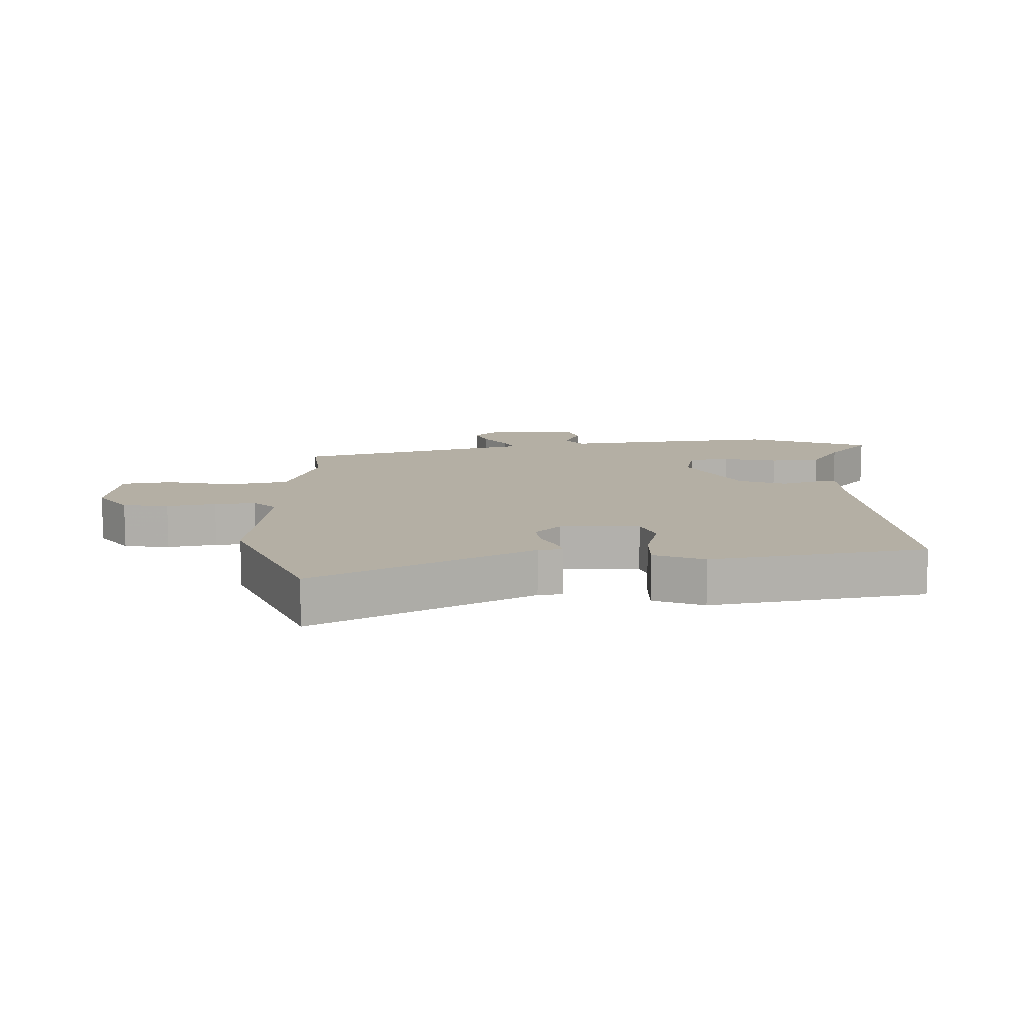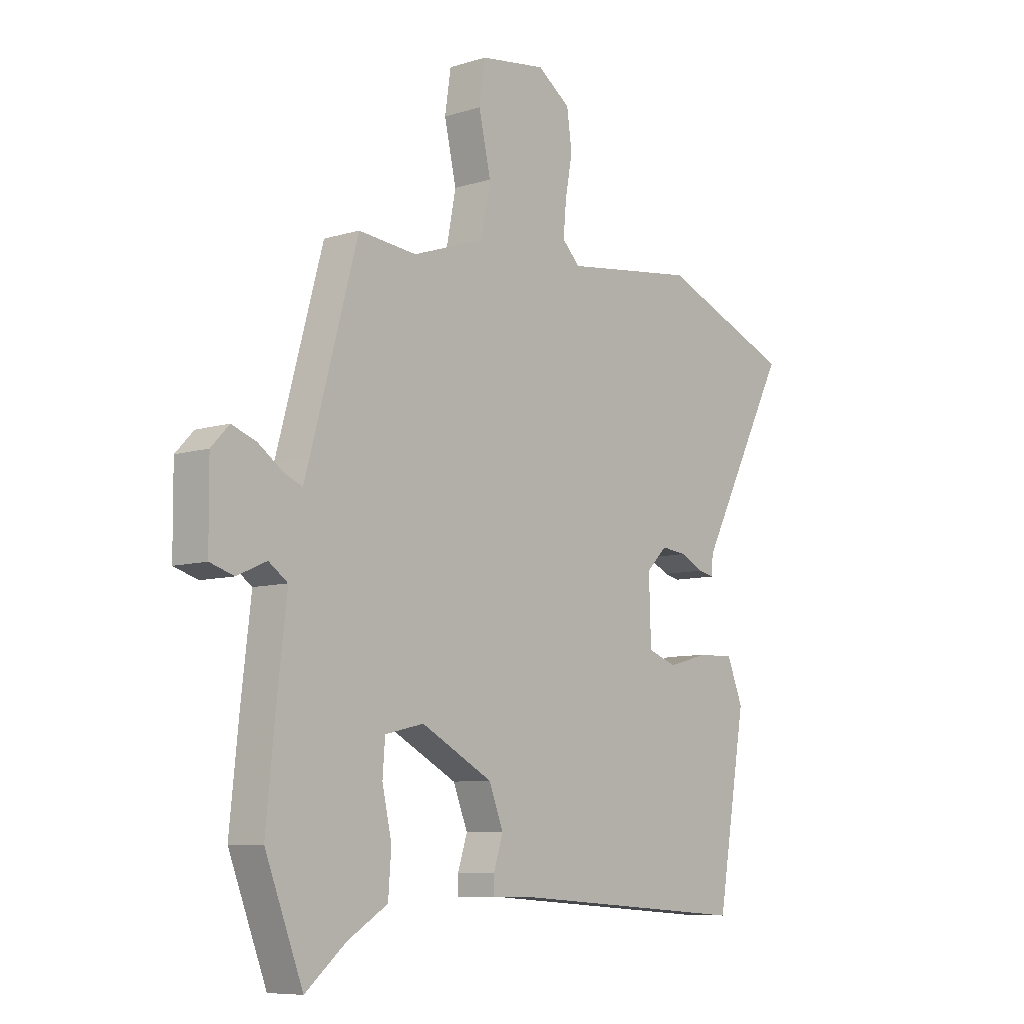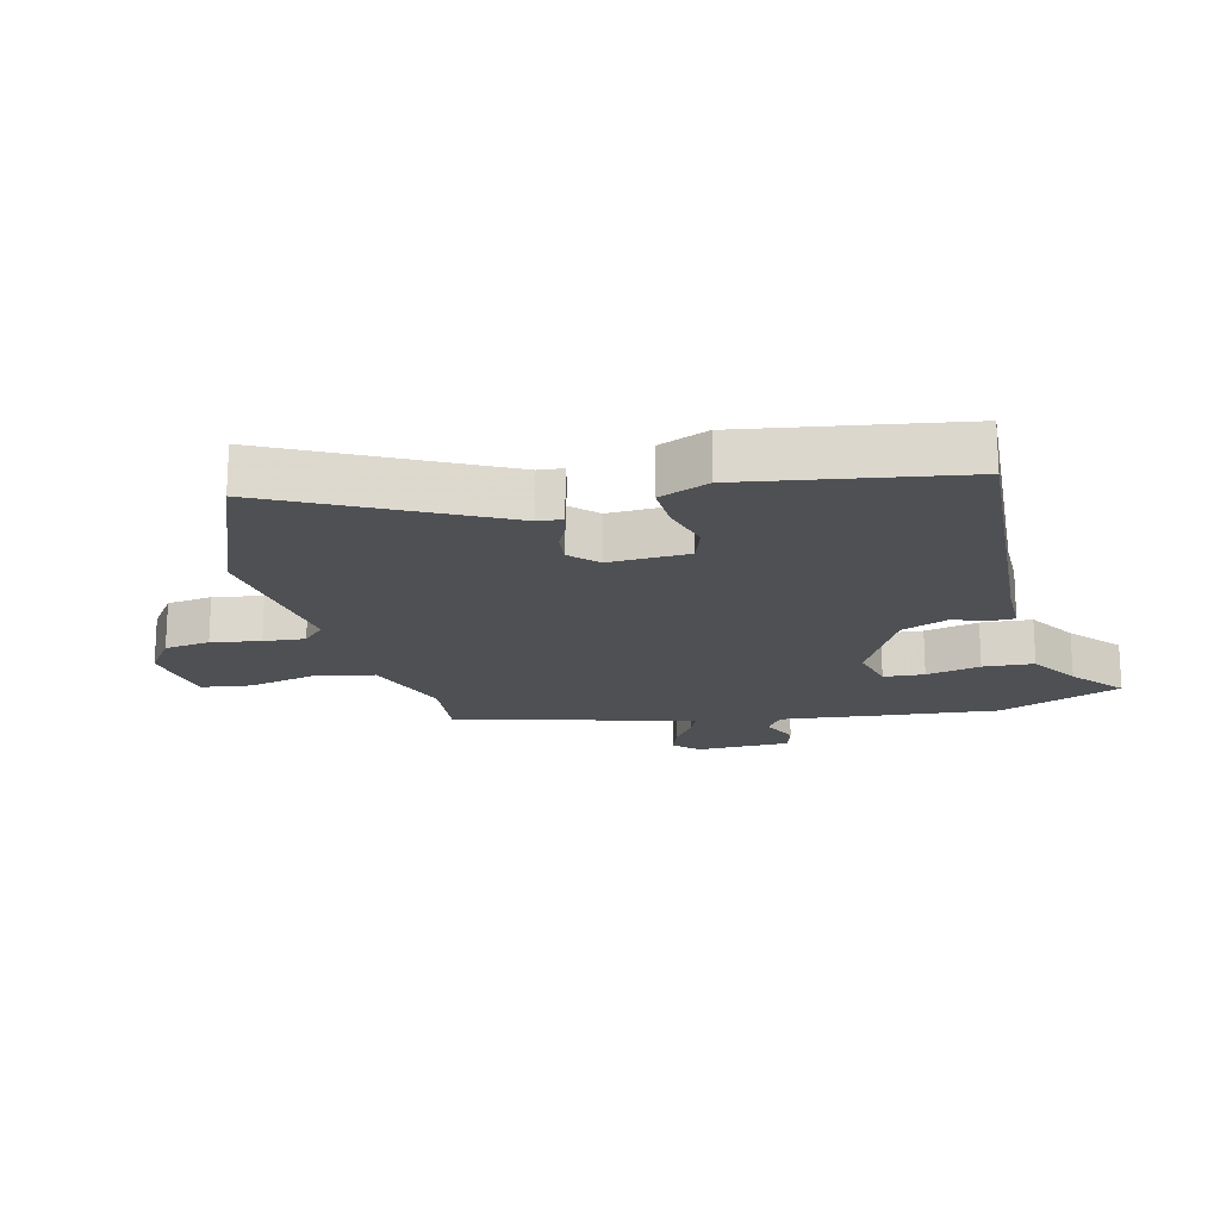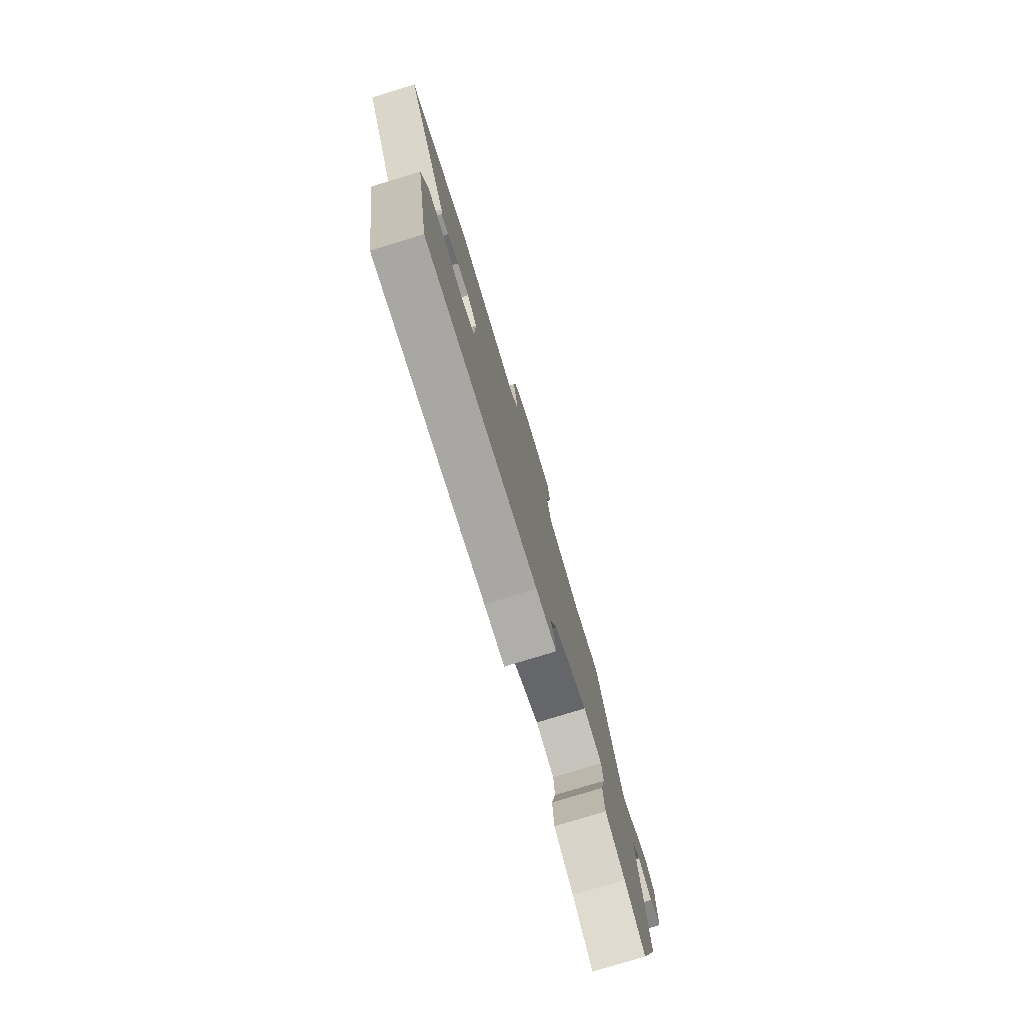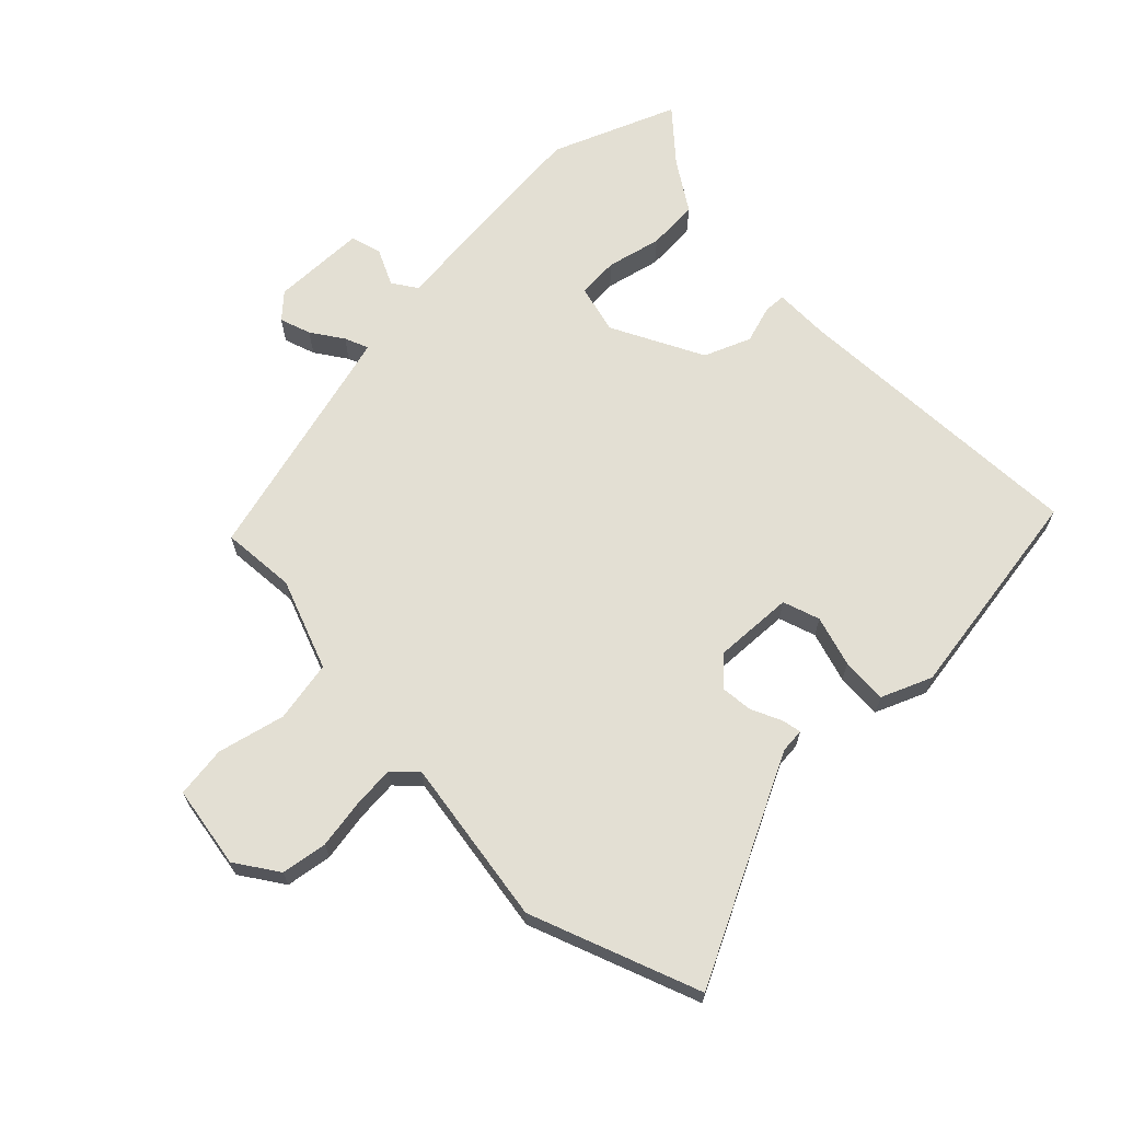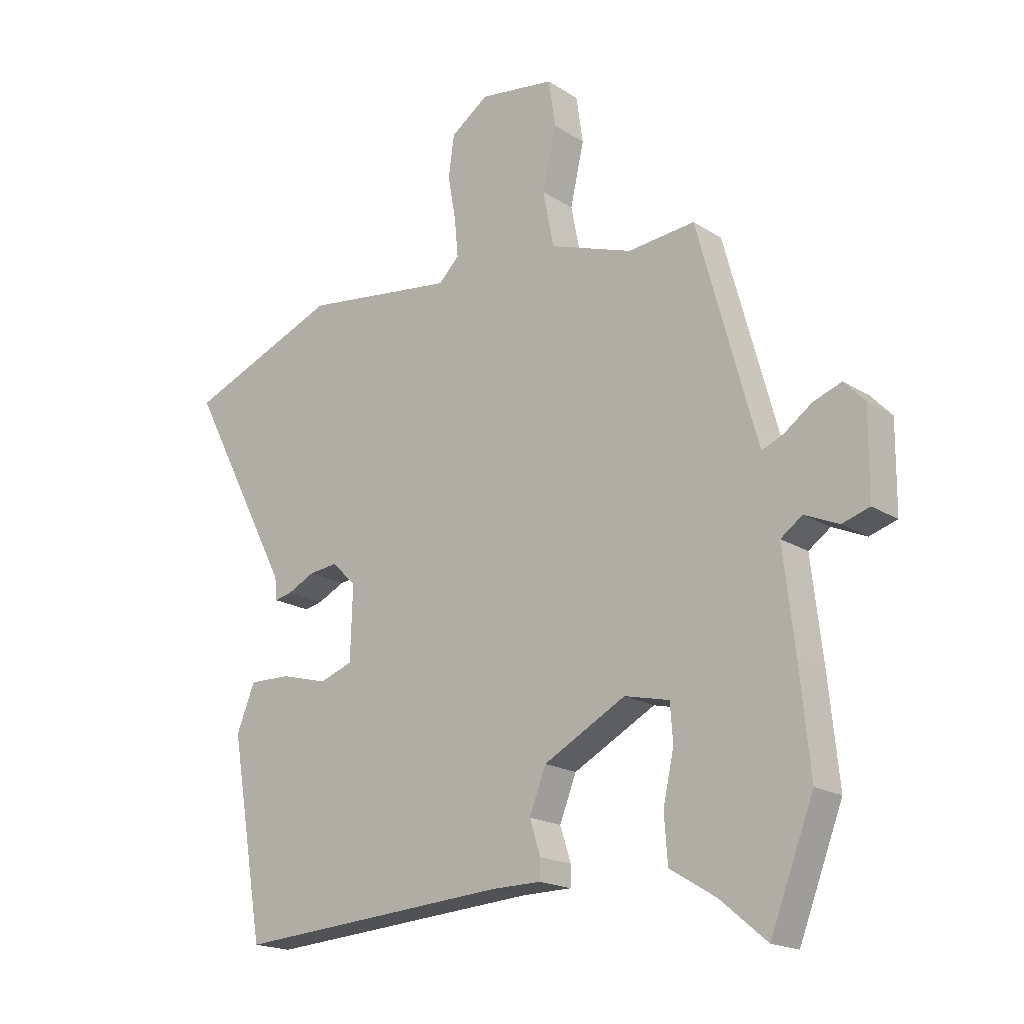
<metadata>
{"format":"obj","ext":"obj","renderer":"f3d","projection":"perspective","resolution":1024,"background":"white","views":[{"elev":11.3,"azim":87.9,"up":"+Y"},{"elev":-8.1,"azim":-49.4,"up":"+Z"},{"elev":-18.6,"azim":104.4,"up":"+Y"},{"elev":-78.5,"azim":107.0,"up":"+Z"},{"elev":67.1,"azim":46.6,"up":"+Y"},{"elev":-18.4,"azim":-140.4,"up":"+Z"}]}
</metadata>
<code>
v -0.467 0.07 -0.585
v -0.543 0.07 -0.388
v -0.525 0.07 -0.211
v -0.505 0.07 -0.04
v -0.543 0.07 -0.013
v -0.602 0.07 -0.039
v -0.65 0.07 -0.024
v -0.651 0.07 0.125
v -0.615 0.07 0.163
v -0.566 0.07 0.145
v -0.517 0.07 0.11
v -0.48 0.07 0.094
v -0.468 0.07 0.135
v -0.375 0.07 0.473
v -0.258 0.07 0.461
v -0.113 0.07 0.511
v -0.094 0.07 0.608
v -0.118 0.07 0.715
v -0.106 0.07 0.796
v 0.025 0.07 0.814
v 0.091 0.07 0.767
v 0.101 0.07 0.694
v 0.087 0.07 0.616
v 0.081 0.07 0.55
v 0.117 0.07 0.514
v 0.382 0.07 0.548
v 0.647 0.07 0.44
v 0.467 0.07 0.093
v 0.463 0.07 0.054
v 0.432 0.07 0.061
v 0.385 0.07 0.084
v 0.335 0.07 0.09
v 0.293 0.07 0.049
v 0.297 0.07 -0.078
v 0.355 0.07 -0.099
v 0.436 0.07 -0.077
v 0.509 0.07 -0.075
v 0.541 0.07 -0.155
v 0.483 0.07 -0.498
v 0.005 0.07 -0.463
v -0.082 0.07 -0.462
v -0.083 0.07 -0.427
v -0.064 0.07 -0.368
v -0.093 0.07 -0.294
v -0.236 0.07 -0.217
v -0.314 0.07 -0.235
v -0.319 0.07 -0.3
v -0.3 0.07 -0.387
v -0.306 0.07 -0.468
v -0.386 0.07 -0.517
v -0.467 0 -0.585
v -0.543 0 -0.388
v -0.525 0 -0.211
v -0.505 0 -0.04
v -0.543 0 -0.013
v -0.602 0 -0.039
v -0.65 0 -0.024
v -0.651 0 0.125
v -0.615 0 0.163
v -0.566 0 0.145
v -0.517 0 0.11
v -0.48 0 0.094
v -0.468 0 0.135
v -0.375 0 0.473
v -0.258 0 0.461
v -0.113 0 0.511
v -0.094 0 0.608
v -0.118 0 0.715
v -0.106 0 0.796
v 0.025 0 0.814
v 0.091 0 0.767
v 0.101 0 0.694
v 0.087 0 0.616
v 0.081 0 0.55
v 0.117 0 0.514
v 0.382 0 0.548
v 0.647 0 0.44
v 0.467 0 0.093
v 0.463 0 0.054
v 0.432 0 0.061
v 0.385 0 0.084
v 0.335 0 0.09
v 0.293 0 0.049
v 0.297 0 -0.078
v 0.355 0 -0.099
v 0.436 0 -0.077
v 0.509 0 -0.075
v 0.541 0 -0.155
v 0.483 0 -0.498
v 0.005 0 -0.463
v -0.082 0 -0.462
v -0.083 0 -0.427
v -0.064 0 -0.368
v -0.093 0 -0.294
v -0.236 0 -0.217
v -0.314 0 -0.235
v -0.319 0 -0.3
v -0.3 0 -0.387
v -0.306 0 -0.468
v -0.386 0 -0.517
f 47 48 49 50
f 46 47 50 1
f 40 41 42 43
f 40 43 44
f 39 40 44
f 38 39 44 45
f 35 36 37 38
f 28 29 30 31
f 28 31 32
f 25 26 27 28
f 24 25 28 32
f 20 21 22 23
f 20 23 24
f 17 18 19 20
f 16 17 20 24
f 15 16 24 32
f 13 14 15 32
f 8 9 10 11
f 8 11 12
f 5 6 7 8
f 4 5 8 12
f 46 1 2 3
f 45 46 3 4
f 35 38 45 4
f 12 13 32 33
f 12 33 34
f 4 12 34 35
f 100 99 98 97
f 51 100 97 96
f 93 92 91 90
f 94 93 90
f 94 90 89
f 95 94 89 88
f 88 87 86 85
f 81 80 79 78
f 82 81 78
f 78 77 76 75
f 82 78 75 74
f 73 72 71 70
f 74 73 70
f 70 69 68 67
f 74 70 67 66
f 82 74 66 65
f 82 65 64 63
f 61 60 59 58
f 62 61 58
f 58 57 56 55
f 62 58 55 54
f 53 52 51 96
f 54 53 96 95
f 54 95 88 85
f 83 82 63 62
f 84 83 62
f 85 84 62 54
f 1 51 52 2
f 2 52 53 3
f 3 53 54 4
f 4 54 55 5
f 5 55 56 6
f 6 56 57 7
f 7 57 58 8
f 8 58 59 9
f 9 59 60 10
f 10 60 61 11
f 11 61 62 12
f 12 62 63 13
f 13 63 64 14
f 14 64 65 15
f 15 65 66 16
f 16 66 67 17
f 17 67 68 18
f 18 68 69 19
f 19 69 70 20
f 20 70 71 21
f 21 71 72 22
f 22 72 73 23
f 23 73 74 24
f 24 74 75 25
f 25 75 76 26
f 26 76 77 27
f 27 77 78 28
f 28 78 79 29
f 29 79 80 30
f 30 80 81 31
f 31 81 82 32
f 32 82 83 33
f 33 83 84 34
f 34 84 85 35
f 35 85 86 36
f 36 86 87 37
f 37 87 88 38
f 38 88 89 39
f 39 89 90 40
f 40 90 91 41
f 41 91 92 42
f 42 92 93 43
f 43 93 94 44
f 44 94 95 45
f 45 95 96 46
f 46 96 97 47
f 47 97 98 48
f 48 98 99 49
f 49 99 100 50
f 50 100 51 1

</code>
